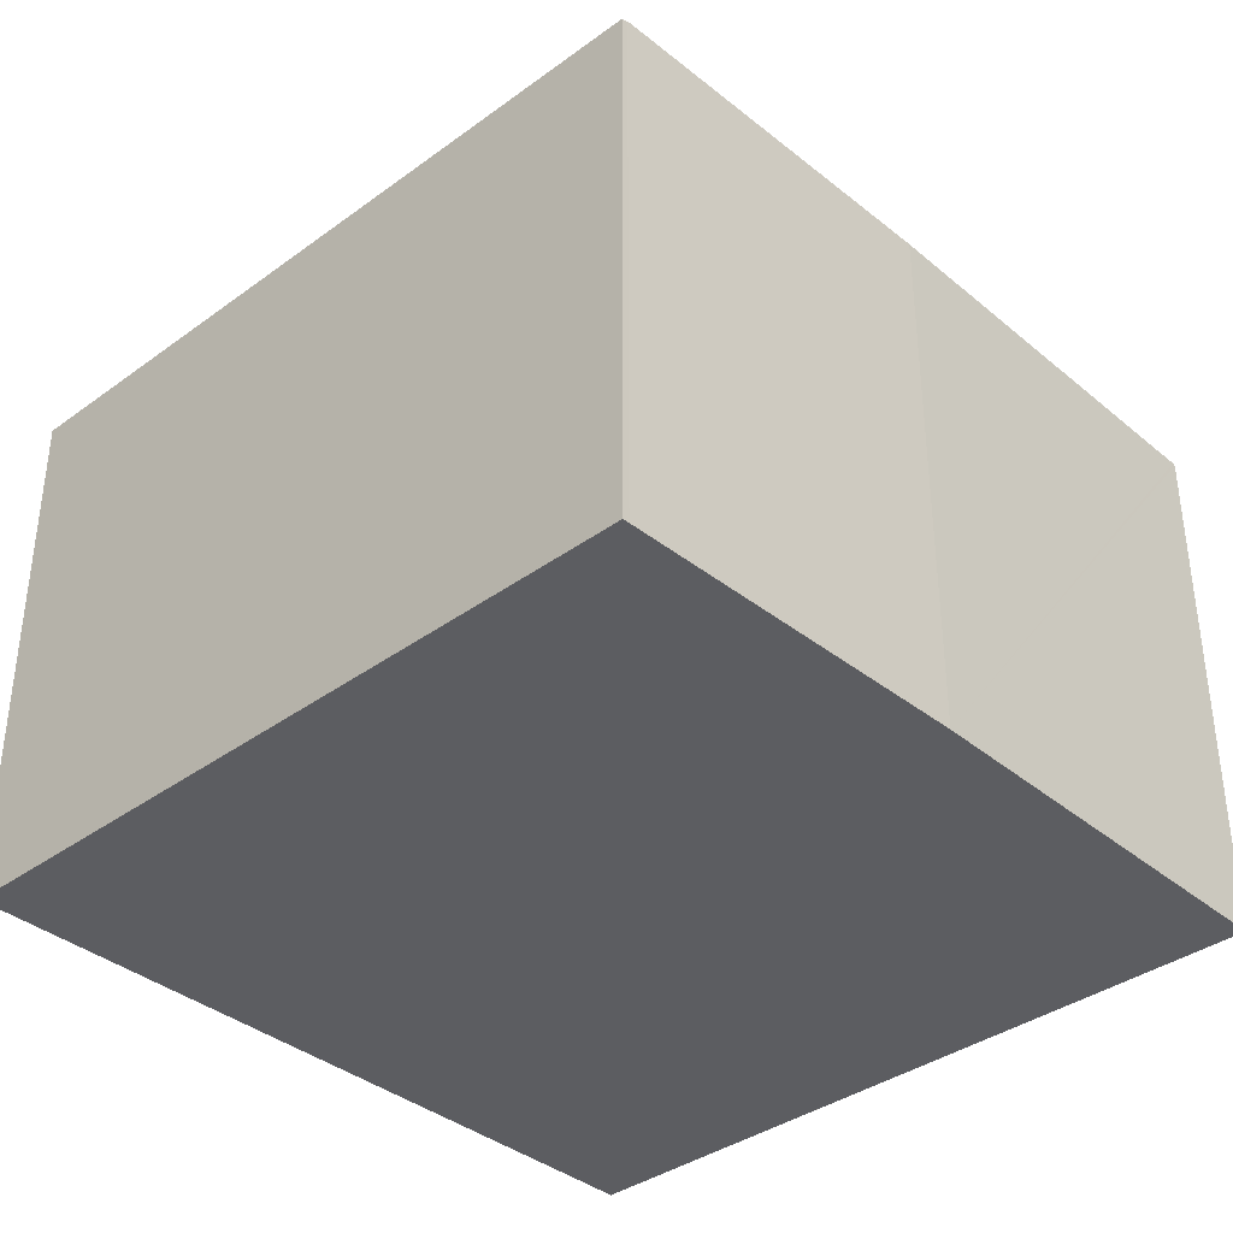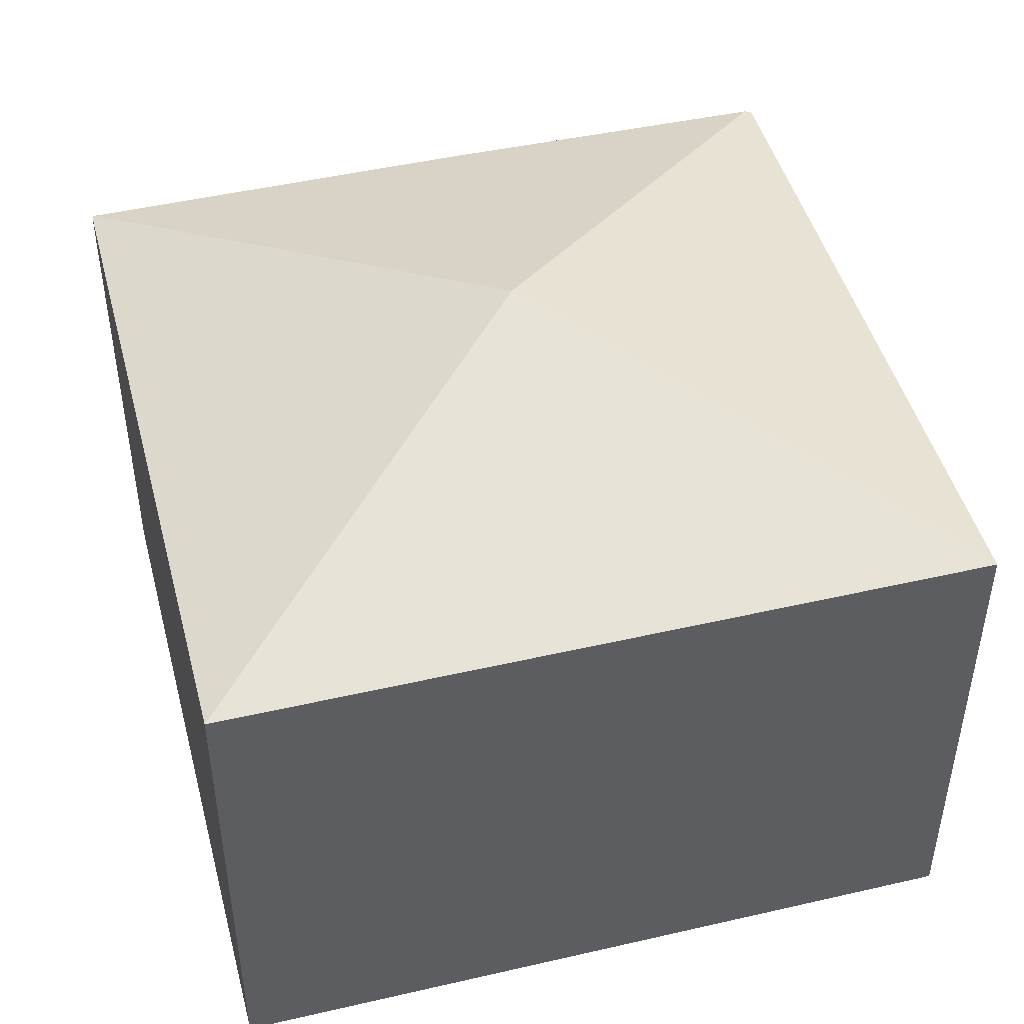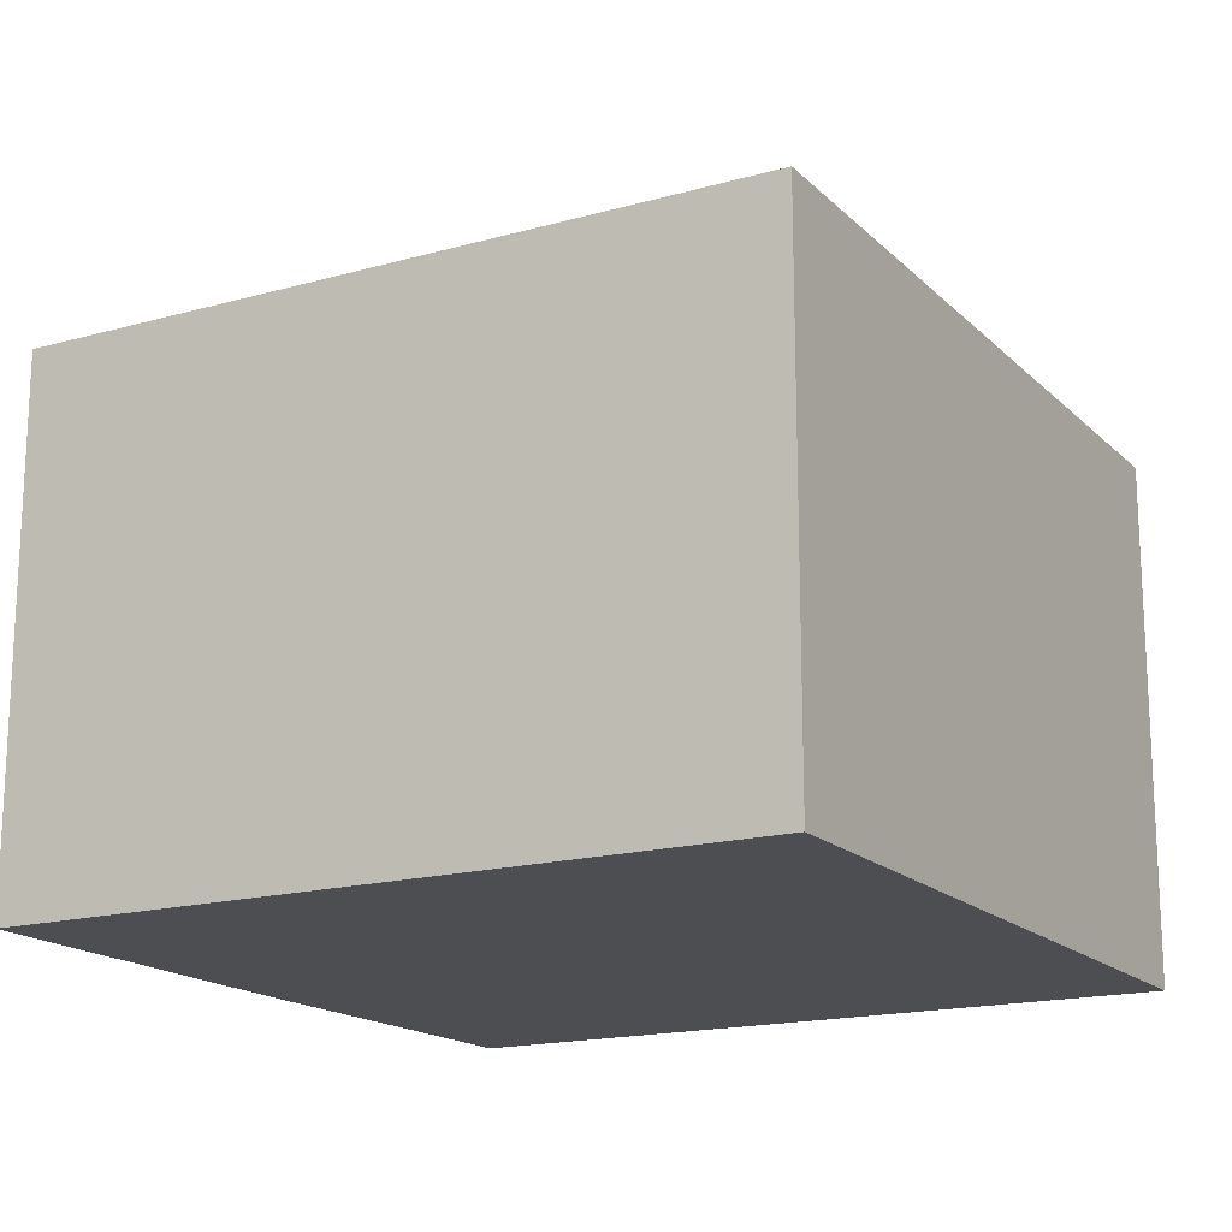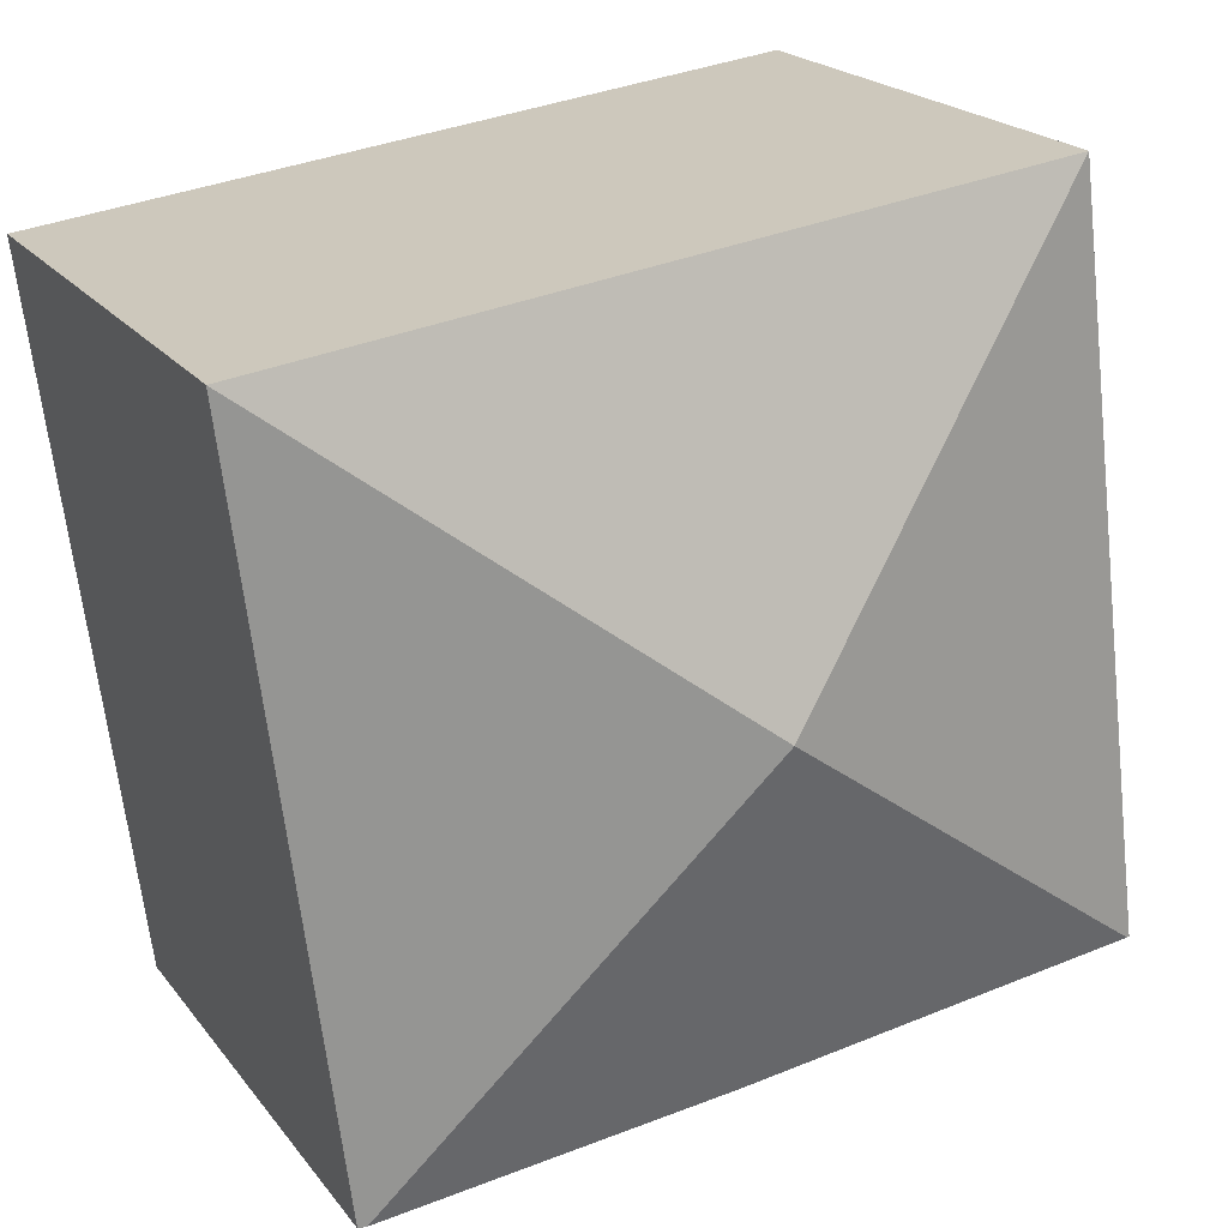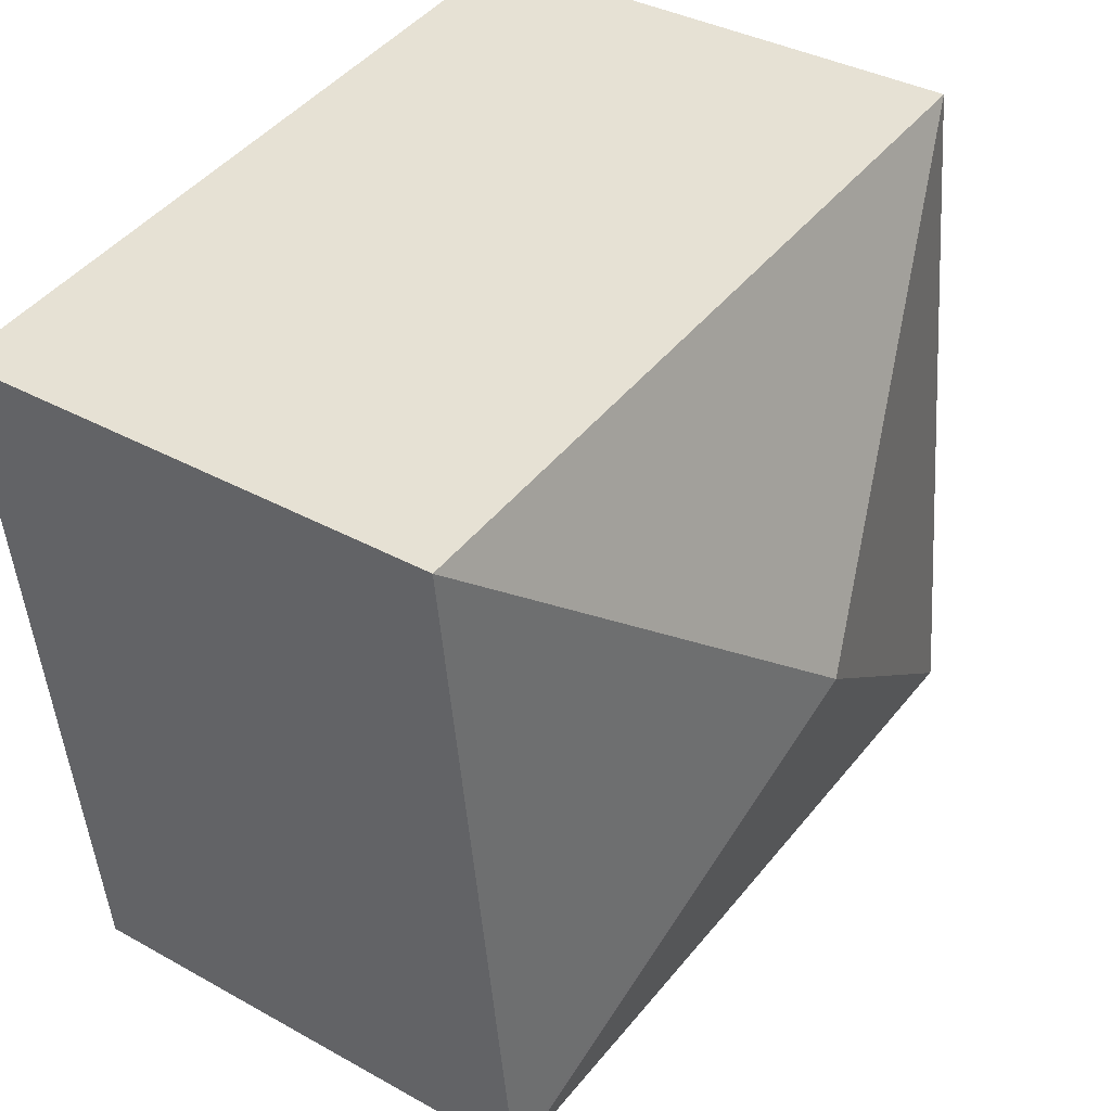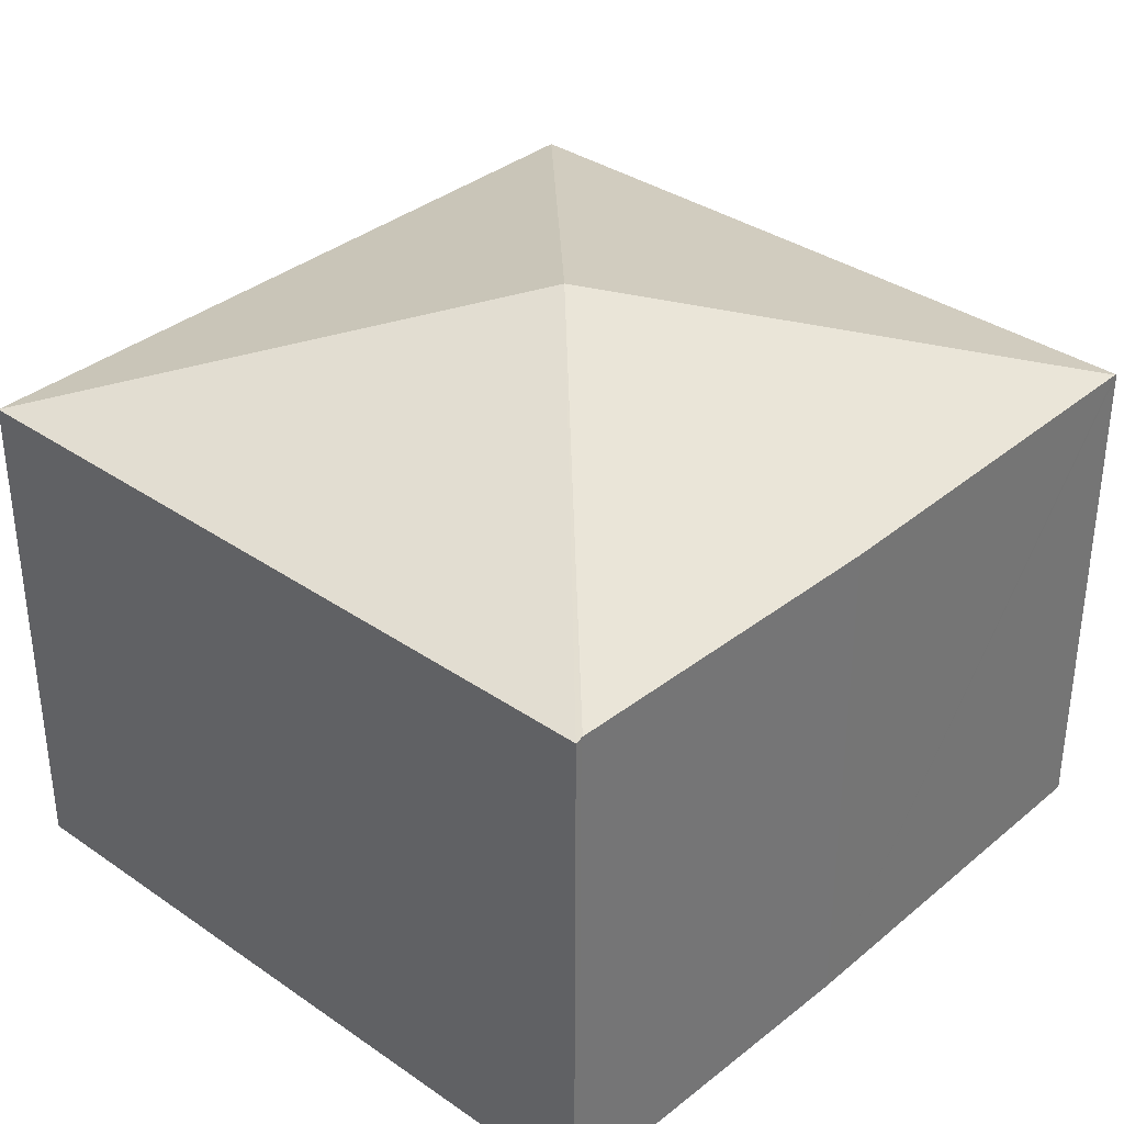
<metadata>
{"format":"obj","ext":"obj","renderer":"f3d","projection":"perspective","resolution":1024,"background":"white","views":[{"elev":-37.0,"azim":140.6,"up":"+Y"},{"elev":46.4,"azim":-7.4,"up":"+Y"},{"elev":-17.0,"azim":-53.3,"up":"+Y"},{"elev":20.8,"azim":153.4,"up":"+Z"},{"elev":35.8,"azim":126.3,"up":"+Z"},{"elev":35.0,"azim":139.9,"up":"+Y"}]}
</metadata>
<code>
v  0.463 10.37 3.602
v  0.063 10.39 -0.009
v  0 10.37 6.35e-16
v  8.61 12.74 6.381
v  1.902 10.37 14.79
v  17.22 10.37 12.82
v  15.35 10.37 -1.891
v  15.22 10.41 -1.875
v  15.19 10.42 -1.872
v  8.164 10.37 -1.112
v  15.22 1.148e-16 -1.875
v  15.35 1.158e-16 -1.891
v  8.164 6.809e-17 -1.112
v  15.19 1.146e-16 -1.872
v  0 0 0
v  0.063 5.511e-19 -0.009
v  1.902 -9.057e-16 14.79
v  0.463 -2.206e-16 3.602
v  17.22 -7.851e-16 12.82
g defaultobject
f 1 2 3
f 2 1 4
f 4 1 5
f 4 5 6
f 7 4 6
f 4 7 8
f 4 8 9
f 10 4 9
f 4 10 2
f 7 11 8
f 11 7 12
f 8 10 9
f 10 8 11
f 10 11 13
f 13 11 14
f 13 2 10
f 2 13 3
f 3 13 15
f 15 13 16
f 15 1 3
f 1 15 5
f 5 15 17
f 17 15 18
f 5 19 6
f 19 5 17
f 19 7 6
f 7 19 12
f 13 15 16
f 15 13 18
f 18 13 14
f 18 14 11
f 18 11 12
f 18 12 19
f 18 19 17

</code>
